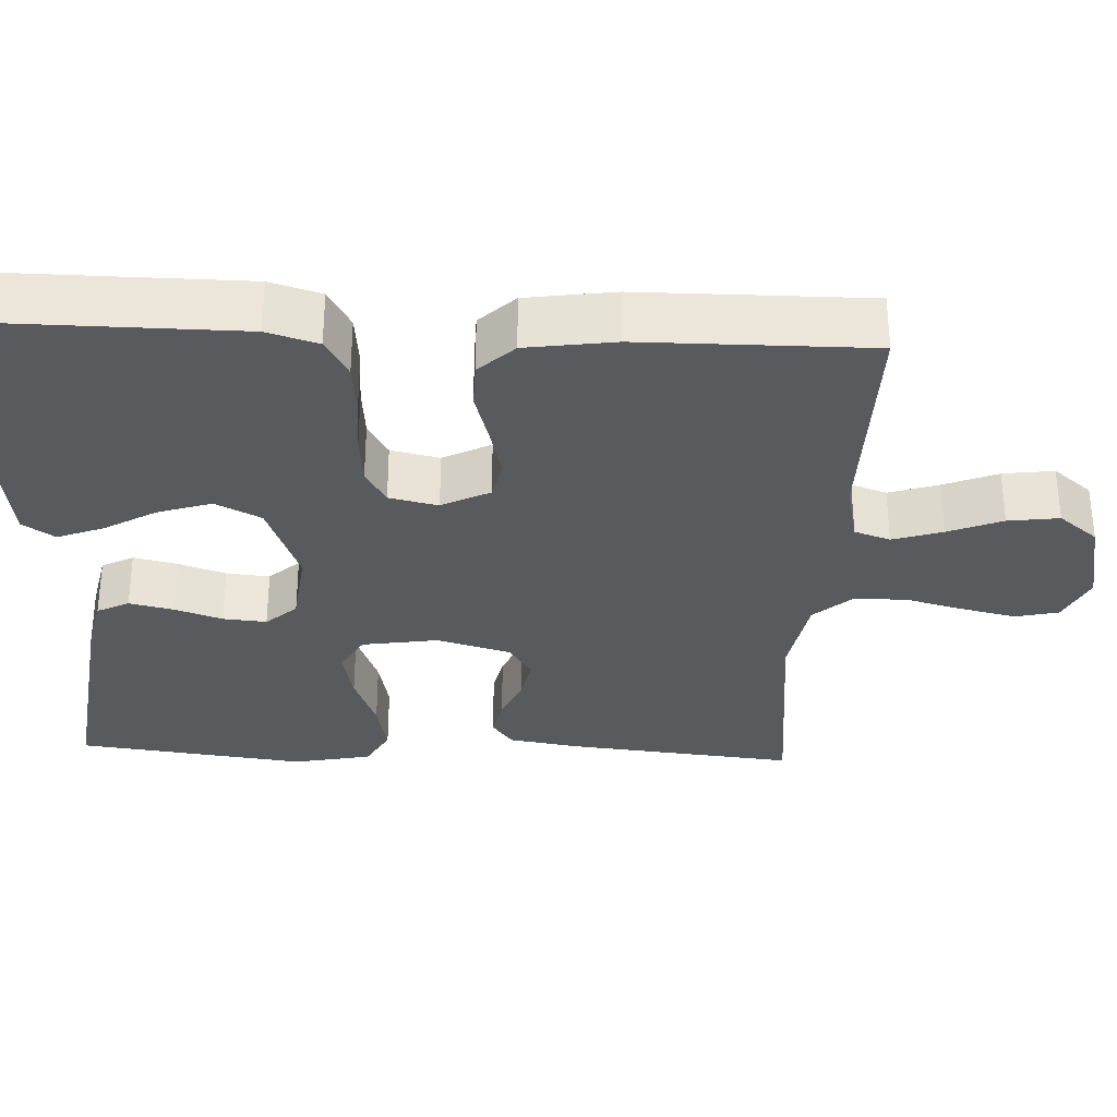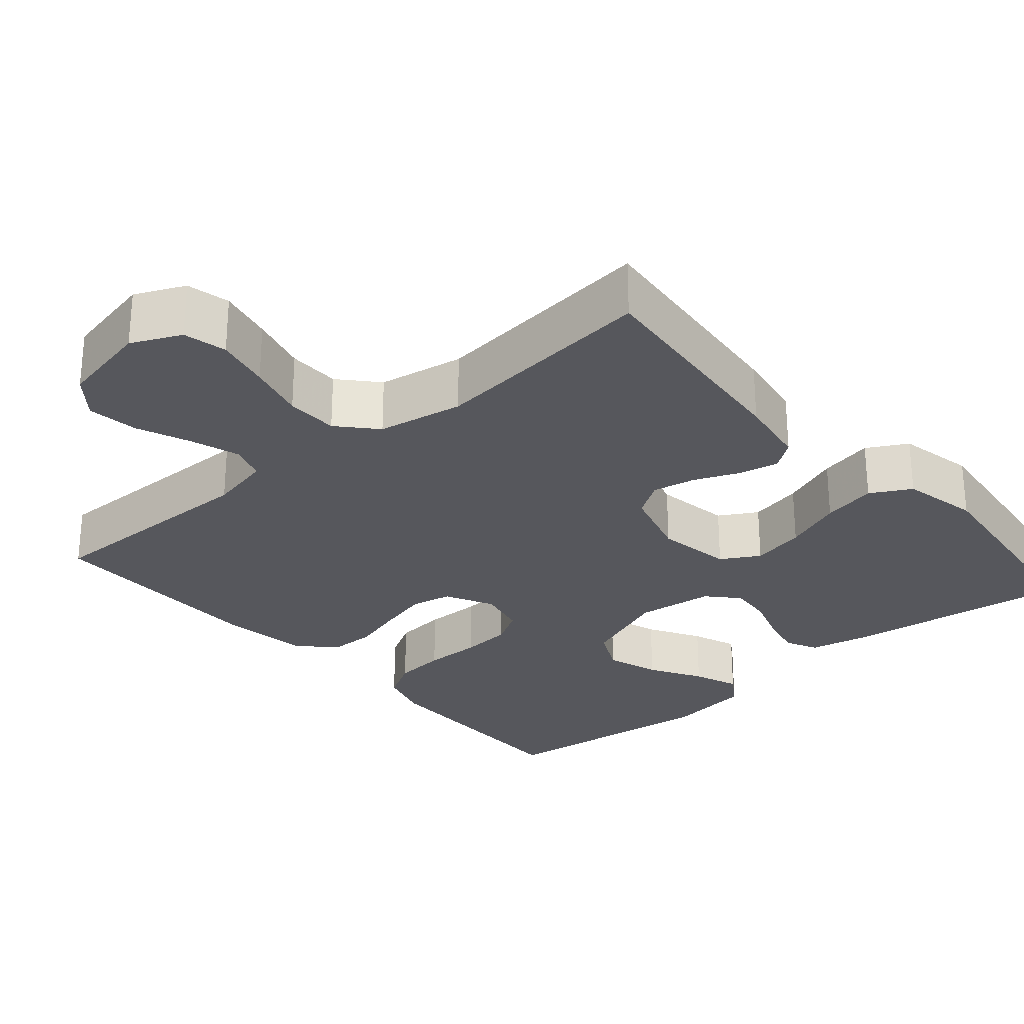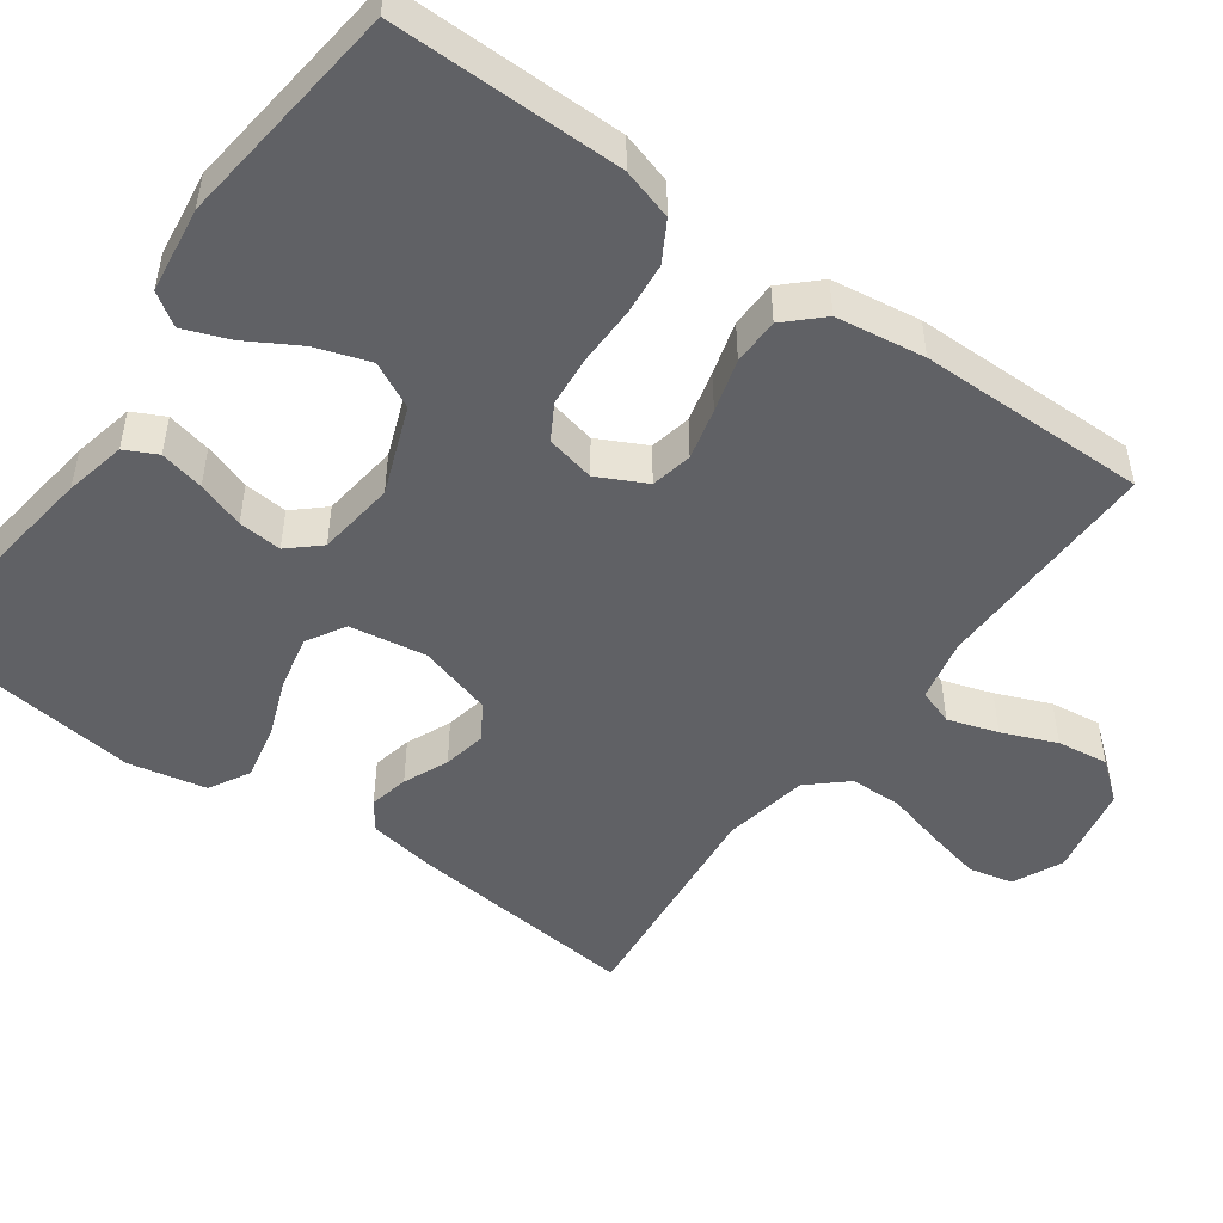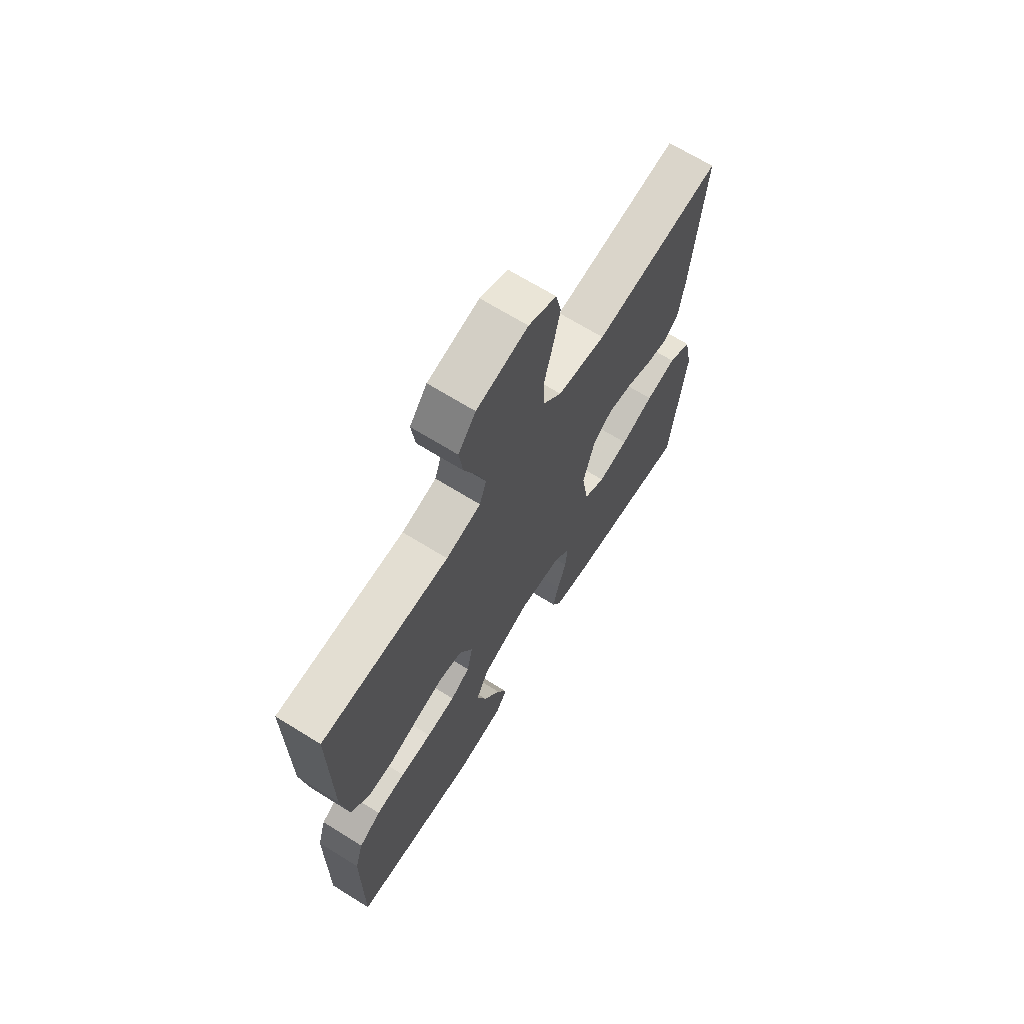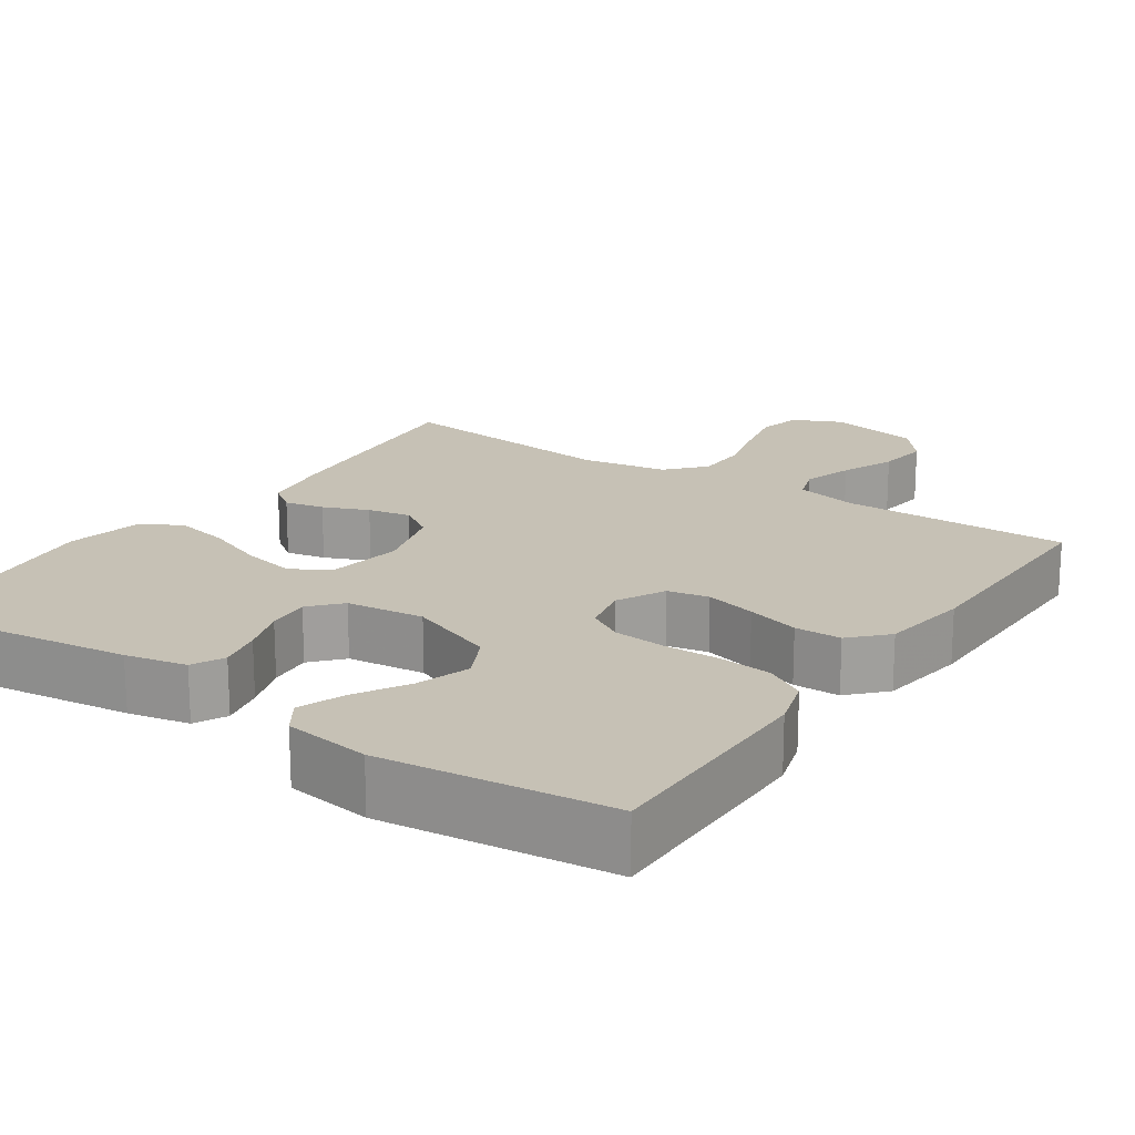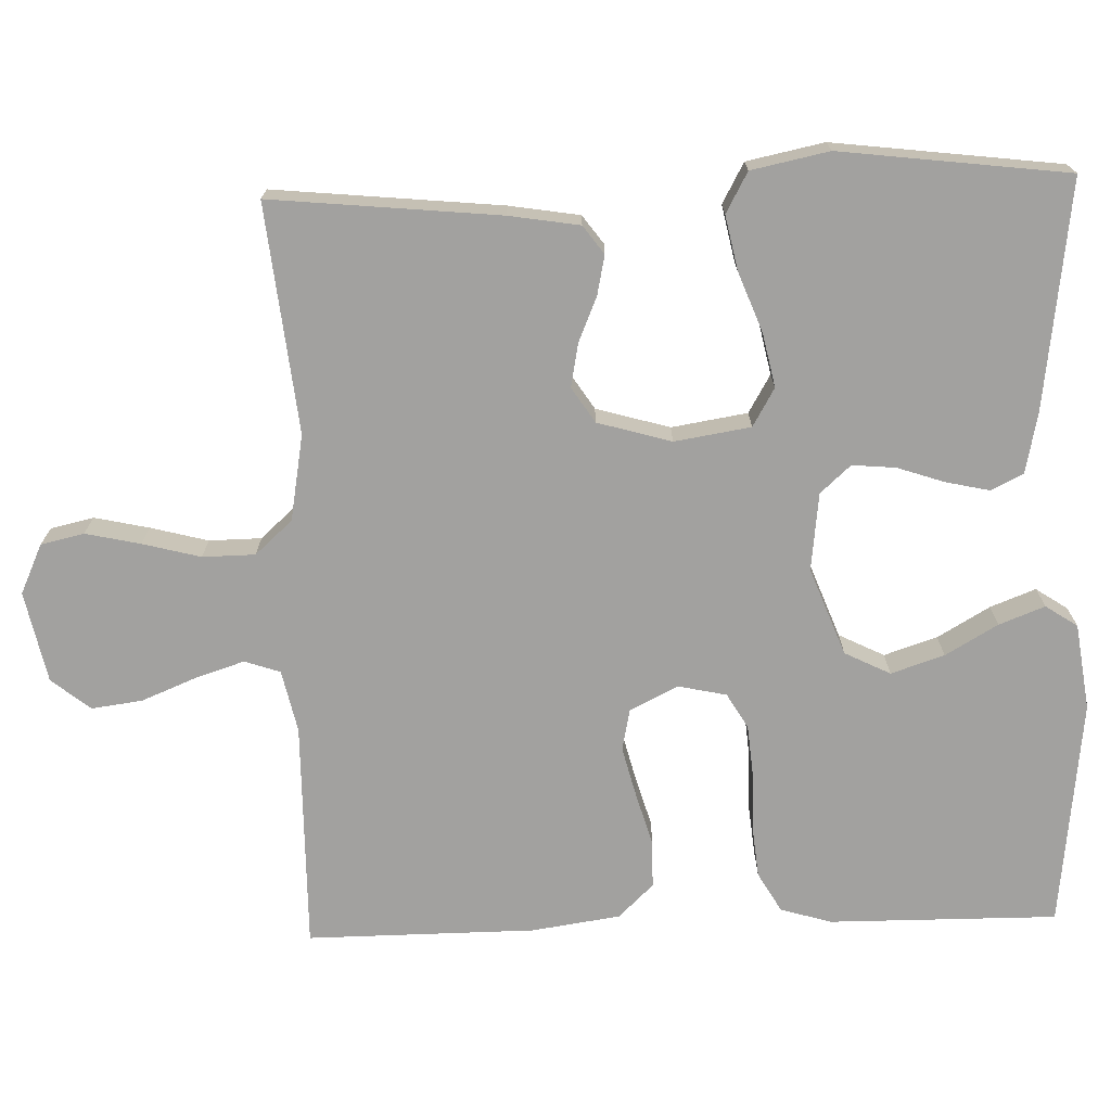
<metadata>
{"format":"obj","ext":"obj","renderer":"f3d","projection":"perspective","resolution":1024,"background":"white","views":[{"elev":-31.8,"azim":-92.7,"up":"+Y"},{"elev":-27.5,"azim":40.8,"up":"+Y"},{"elev":-49.1,"azim":-125.8,"up":"+Y"},{"elev":68.1,"azim":-58.1,"up":"+Z"},{"elev":18.8,"azim":-145.8,"up":"+Y"},{"elev":-72.2,"azim":91.8,"up":"+Y"}]}
</metadata>
<code>
v 0.5 0.07 0.5
v 0.47 0.07 0.2
v 0.455 0.07 0.107
v 0.418 0.07 0.08
v 0.366 0.07 0.091
v 0.307 0.07 0.116
v 0.25 0.07 0.127
v 0.204 0.07 0.097
v 0.176 0.07 0
v 0.192 0.07 -0.1
v 0.242 0.07 -0.129
v 0.313 0.07 -0.114
v 0.391 0.07 -0.084
v 0.463 0.07 -0.069
v 0.516 0.07 -0.098
v 0.537 0.07 -0.2
v 0.5 0.07 -0.5
v 0.2 0.07 -0.461
v 0.12 0.07 -0.444
v 0.099 0.07 -0.402
v 0.112 0.07 -0.344
v 0.133 0.07 -0.282
v 0.138 0.07 -0.225
v 0.102 0.07 -0.185
v 0 0.07 -0.173
v -0.115 0.07 -0.217
v -0.145 0.07 -0.277
v -0.122 0.07 -0.347
v -0.082 0.07 -0.416
v -0.059 0.07 -0.476
v -0.087 0.07 -0.518
v -0.2 0.07 -0.534
v -0.5 0.07 -0.5
v -0.498 0.07 -0.2
v -0.478 0.07 -0.133
v -0.426 0.07 -0.103
v -0.357 0.07 -0.096
v -0.282 0.07 -0.097
v -0.214 0.07 -0.091
v -0.168 0.07 -0.064
v -0.154 0.07 0
v -0.186 0.07 0.063
v -0.24 0.07 0.074
v -0.307 0.07 0.057
v -0.376 0.07 0.037
v -0.437 0.07 0.038
v -0.481 0.07 0.084
v -0.498 0.07 0.2
v -0.5 0.07 0.5
v -0.2 0.07 0.497
v -0.118 0.07 0.515
v -0.102 0.07 0.562
v -0.123 0.07 0.627
v -0.152 0.07 0.698
v -0.161 0.07 0.765
v -0.12 0.07 0.816
v 0 0.07 0.841
v 0.065 0.07 0.811
v 0.078 0.07 0.754
v 0.062 0.07 0.682
v 0.042 0.07 0.606
v 0.043 0.07 0.537
v 0.087 0.07 0.488
v 0.2 0.07 0.468
v 0.5 0 0.5
v 0.47 0 0.2
v 0.455 0 0.107
v 0.418 0 0.08
v 0.366 0 0.091
v 0.307 0 0.116
v 0.25 0 0.127
v 0.204 0 0.097
v 0.176 0 0
v 0.192 0 -0.1
v 0.242 0 -0.129
v 0.313 0 -0.114
v 0.391 0 -0.084
v 0.463 0 -0.069
v 0.516 0 -0.098
v 0.537 0 -0.2
v 0.5 0 -0.5
v 0.2 0 -0.461
v 0.12 0 -0.444
v 0.099 0 -0.402
v 0.112 0 -0.344
v 0.133 0 -0.282
v 0.138 0 -0.225
v 0.102 0 -0.185
v 0 0 -0.173
v -0.115 0 -0.217
v -0.145 0 -0.277
v -0.122 0 -0.347
v -0.082 0 -0.416
v -0.059 0 -0.476
v -0.087 0 -0.518
v -0.2 0 -0.534
v -0.5 0 -0.5
v -0.498 0 -0.2
v -0.478 0 -0.133
v -0.426 0 -0.103
v -0.357 0 -0.096
v -0.282 0 -0.097
v -0.214 0 -0.091
v -0.168 0 -0.064
v -0.154 0 0
v -0.186 0 0.063
v -0.24 0 0.074
v -0.307 0 0.057
v -0.376 0 0.037
v -0.437 0 0.038
v -0.481 0 0.084
v -0.498 0 0.2
v -0.5 0 0.5
v -0.2 0 0.497
v -0.118 0 0.515
v -0.102 0 0.562
v -0.123 0 0.627
v -0.152 0 0.698
v -0.161 0 0.765
v -0.12 0 0.816
v 0 0 0.841
v 0.065 0 0.811
v 0.078 0 0.754
v 0.062 0 0.682
v 0.042 0 0.606
v 0.043 0 0.537
v 0.087 0 0.488
v 0.2 0 0.468
f 58 59 60 61
f 56 57 58 61
f 56 61 62
f 53 54 55 56
f 52 53 56 62
f 51 52 62 63
f 47 48 49 50
f 44 45 46 47
f 43 44 47 50
f 42 43 50 51
f 35 36 37 38
f 35 38 39
f 34 35 39
f 33 34 39
f 32 33 39 40
f 28 29 30 31
f 27 28 31 32
f 19 20 21 22
f 19 22 23
f 18 19 23
f 17 18 23
f 16 17 23 24
f 12 13 14 15
f 11 12 15 16
f 3 4 5 6
f 3 6 7
f 64 1 2 3
f 64 3 7
f 63 64 7 8
f 41 42 51 63
f 41 63 8 9
f 27 32 40 41
f 26 27 41
f 25 26 41 9
f 11 16 24 25
f 10 11 25
f 9 10 25
f 125 124 123 122
f 125 122 121 120
f 126 125 120
f 120 119 118 117
f 126 120 117 116
f 127 126 116 115
f 114 113 112 111
f 111 110 109 108
f 114 111 108 107
f 115 114 107 106
f 102 101 100 99
f 103 102 99
f 103 99 98
f 103 98 97
f 104 103 97 96
f 95 94 93 92
f 96 95 92 91
f 86 85 84 83
f 87 86 83
f 87 83 82
f 87 82 81
f 88 87 81 80
f 79 78 77 76
f 80 79 76 75
f 70 69 68 67
f 71 70 67
f 67 66 65 128
f 71 67 128
f 72 71 128 127
f 127 115 106 105
f 73 72 127 105
f 105 104 96 91
f 105 91 90
f 73 105 90 89
f 89 88 80 75
f 89 75 74
f 89 74 73
f 1 65 66 2
f 2 66 67 3
f 3 67 68 4
f 4 68 69 5
f 5 69 70 6
f 6 70 71 7
f 7 71 72 8
f 8 72 73 9
f 9 73 74 10
f 10 74 75 11
f 11 75 76 12
f 12 76 77 13
f 13 77 78 14
f 14 78 79 15
f 15 79 80 16
f 16 80 81 17
f 17 81 82 18
f 18 82 83 19
f 19 83 84 20
f 20 84 85 21
f 21 85 86 22
f 22 86 87 23
f 23 87 88 24
f 24 88 89 25
f 25 89 90 26
f 26 90 91 27
f 27 91 92 28
f 28 92 93 29
f 29 93 94 30
f 30 94 95 31
f 31 95 96 32
f 32 96 97 33
f 33 97 98 34
f 34 98 99 35
f 35 99 100 36
f 36 100 101 37
f 37 101 102 38
f 38 102 103 39
f 39 103 104 40
f 40 104 105 41
f 41 105 106 42
f 42 106 107 43
f 43 107 108 44
f 44 108 109 45
f 45 109 110 46
f 46 110 111 47
f 47 111 112 48
f 48 112 113 49
f 49 113 114 50
f 50 114 115 51
f 51 115 116 52
f 52 116 117 53
f 53 117 118 54
f 54 118 119 55
f 55 119 120 56
f 56 120 121 57
f 57 121 122 58
f 58 122 123 59
f 59 123 124 60
f 60 124 125 61
f 61 125 126 62
f 62 126 127 63
f 63 127 128 64
f 64 128 65 1

</code>
